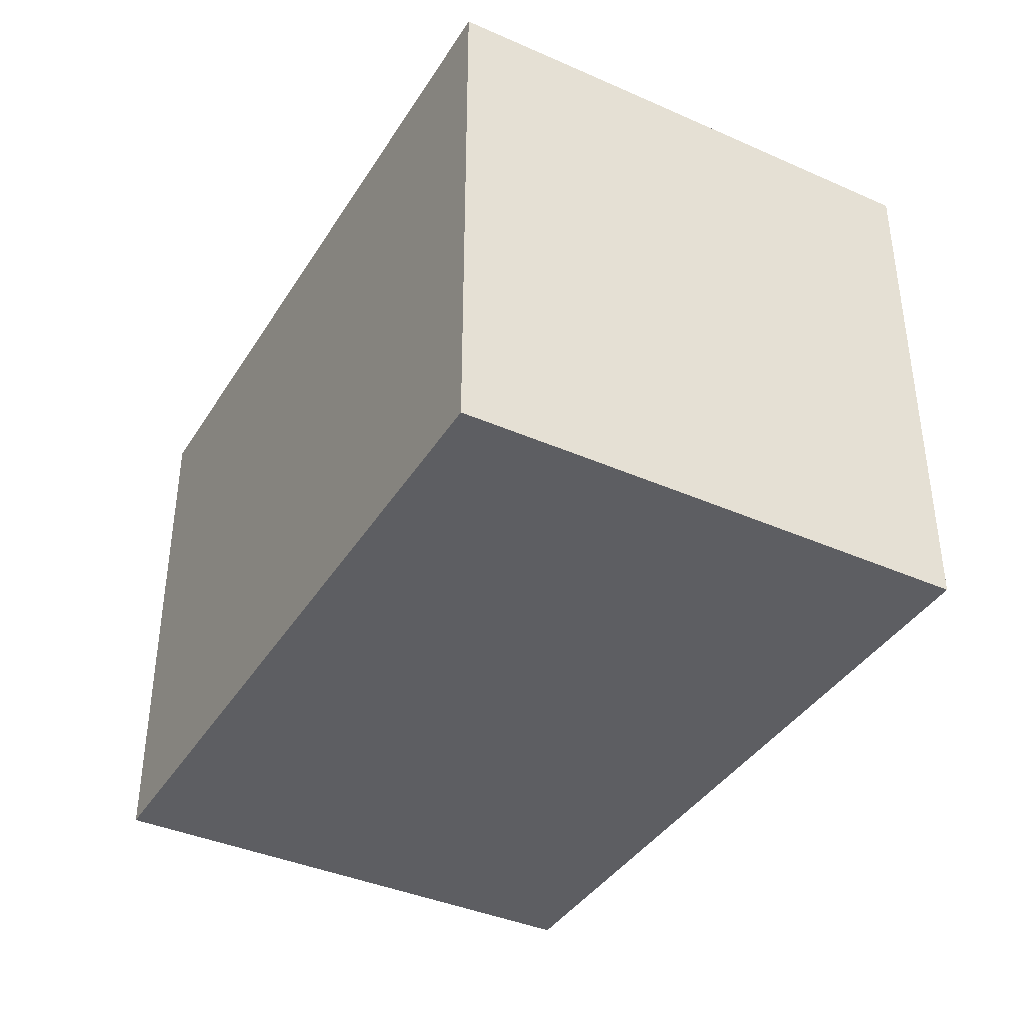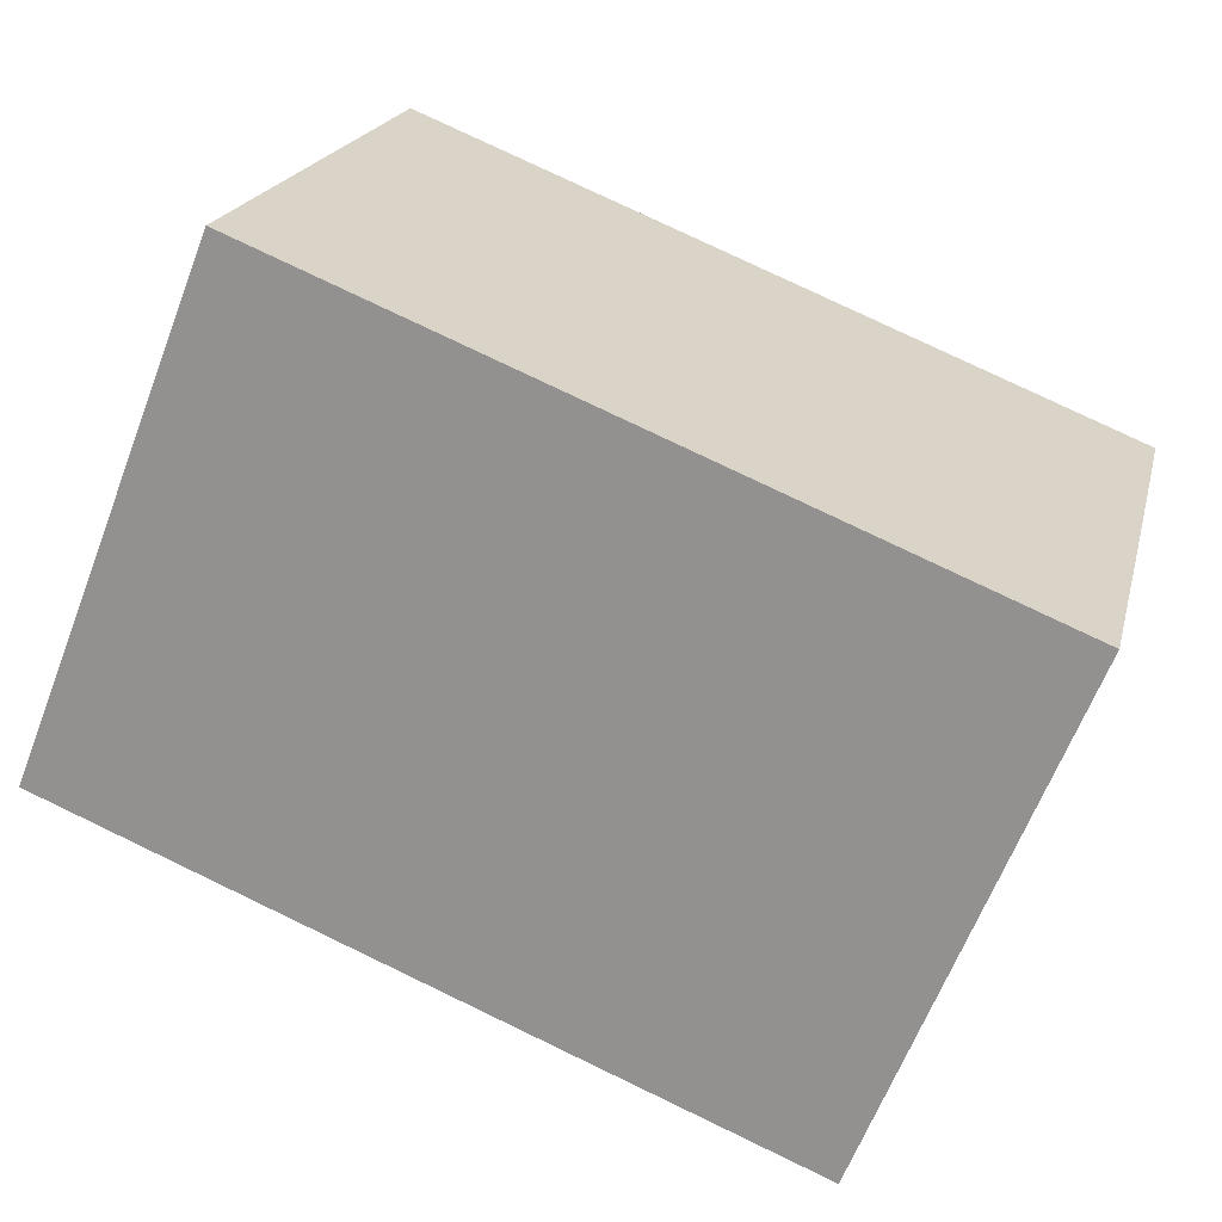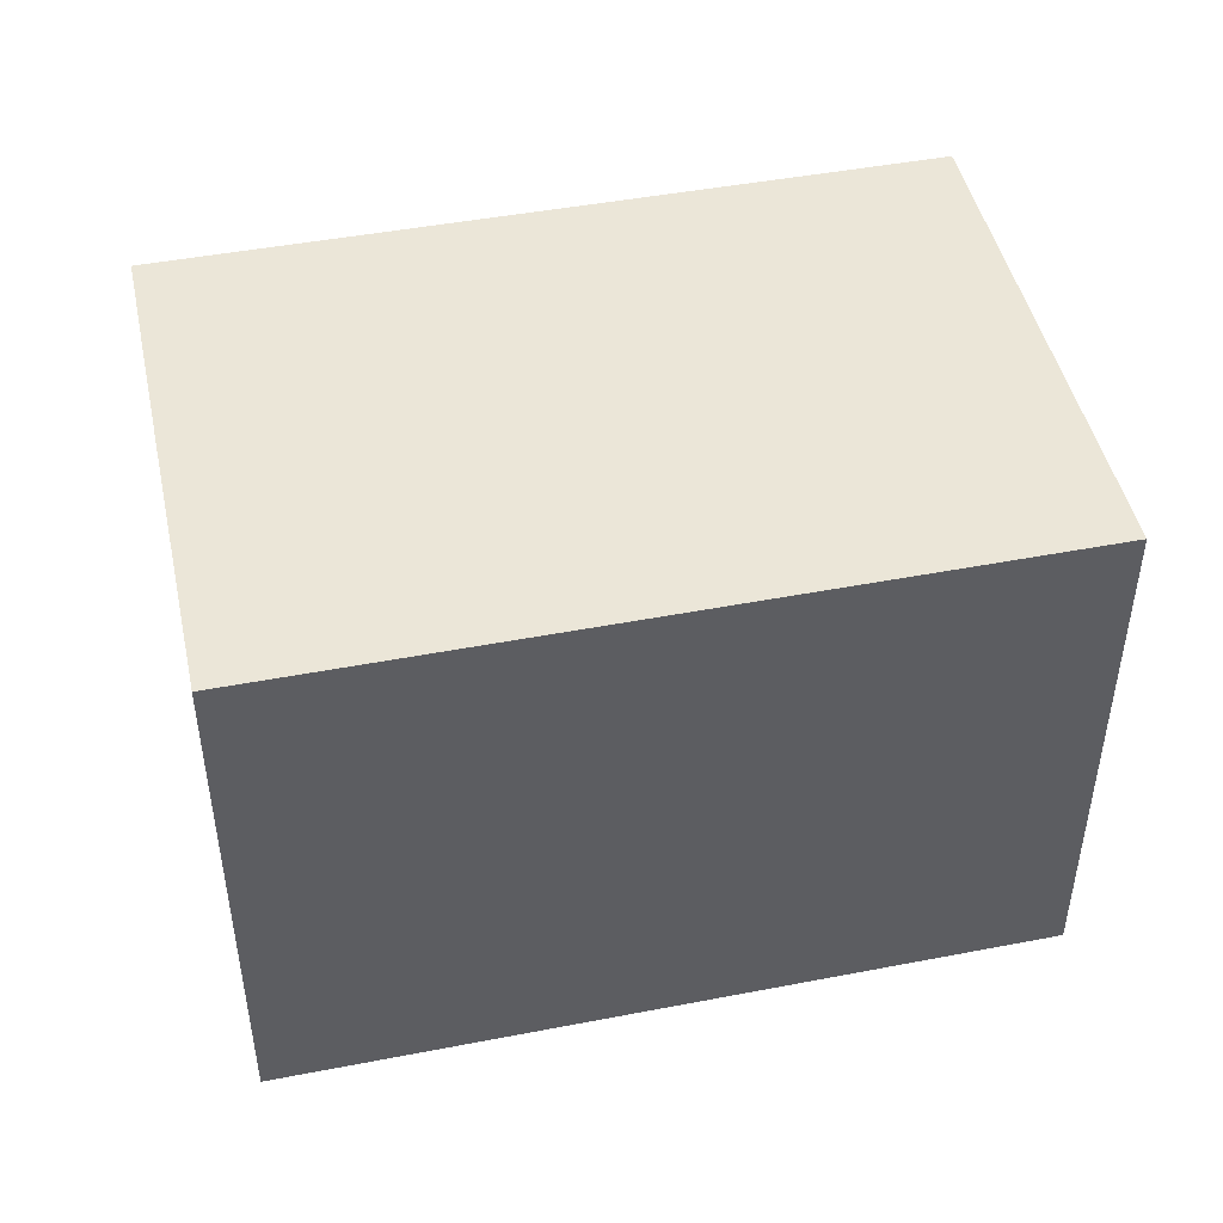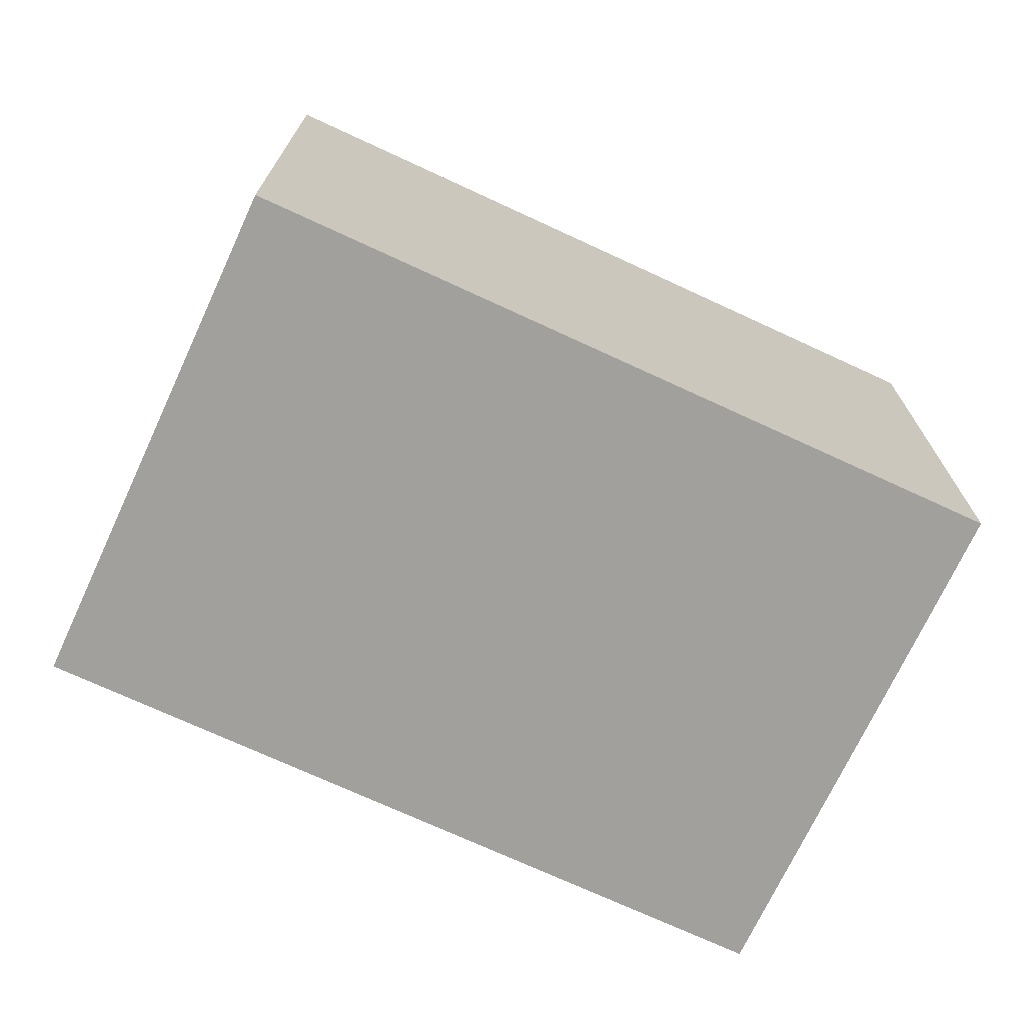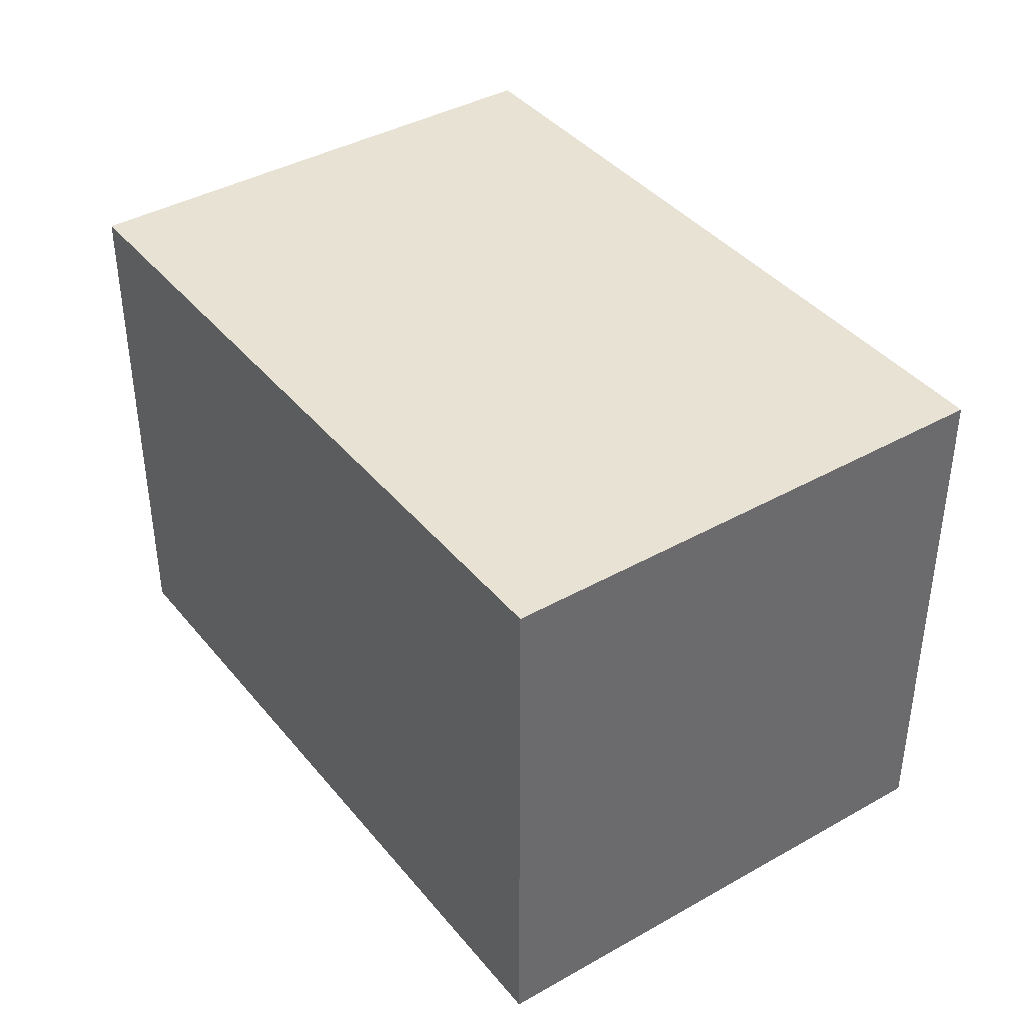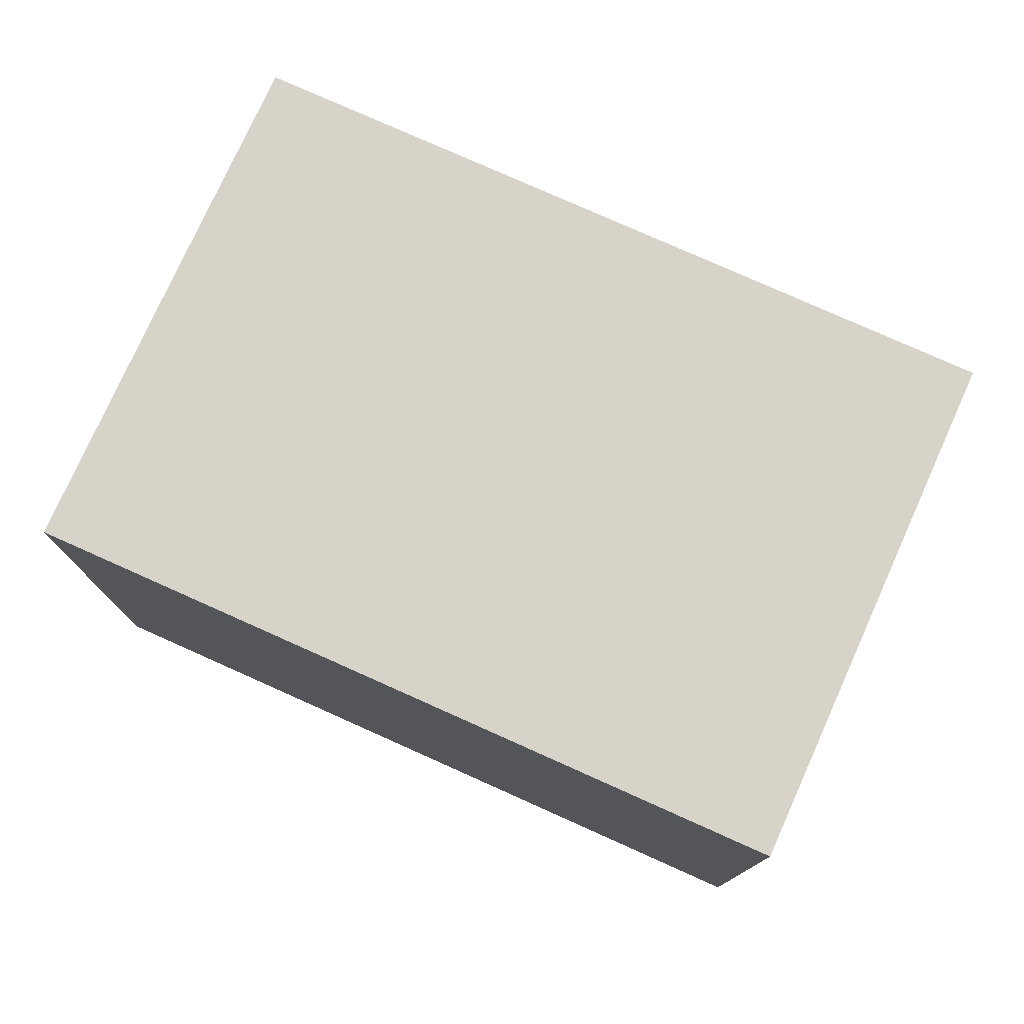
<metadata>
{"format":"obj","ext":"obj","renderer":"f3d","projection":"perspective","resolution":1024,"background":"white","views":[{"elev":-39.2,"azim":75.7,"up":"+Y"},{"elev":-64.0,"azim":-21.1,"up":"+Z"},{"elev":46.5,"azim":-177.7,"up":"+Y"},{"elev":-71.7,"azim":-10.3,"up":"+Y"},{"elev":39.8,"azim":-110.4,"up":"+Y"},{"elev":77.1,"azim":-141.2,"up":"+Y"}]}
</metadata>
<code>
v  0 6.781 4.152e-16
v  10.37 6.781 1.026
v  9.45 6.781 -2.478
v  10.77 6.781 2.559
v  11.13 6.781 3.968
v  1.668 6.781 6.421
v  11.13 -2.43e-16 3.968
v  10.77 -1.567e-16 2.559
v  10.37 -6.282e-17 1.026
v  9.45 1.517e-16 -2.478
v  0 0 0
v  1.668 -3.932e-16 6.421
g defaultobject
f 1 2 3
f 2 1 4
f 4 1 5
f 5 1 6
f 7 4 5
f 4 7 2
f 2 7 3
f 3 7 8
f 3 8 9
f 3 9 10
f 10 1 3
f 1 10 11
f 11 6 1
f 6 11 12
f 12 5 6
f 5 12 7
f 9 11 10
f 11 9 12
f 12 9 8
f 12 8 7

</code>
